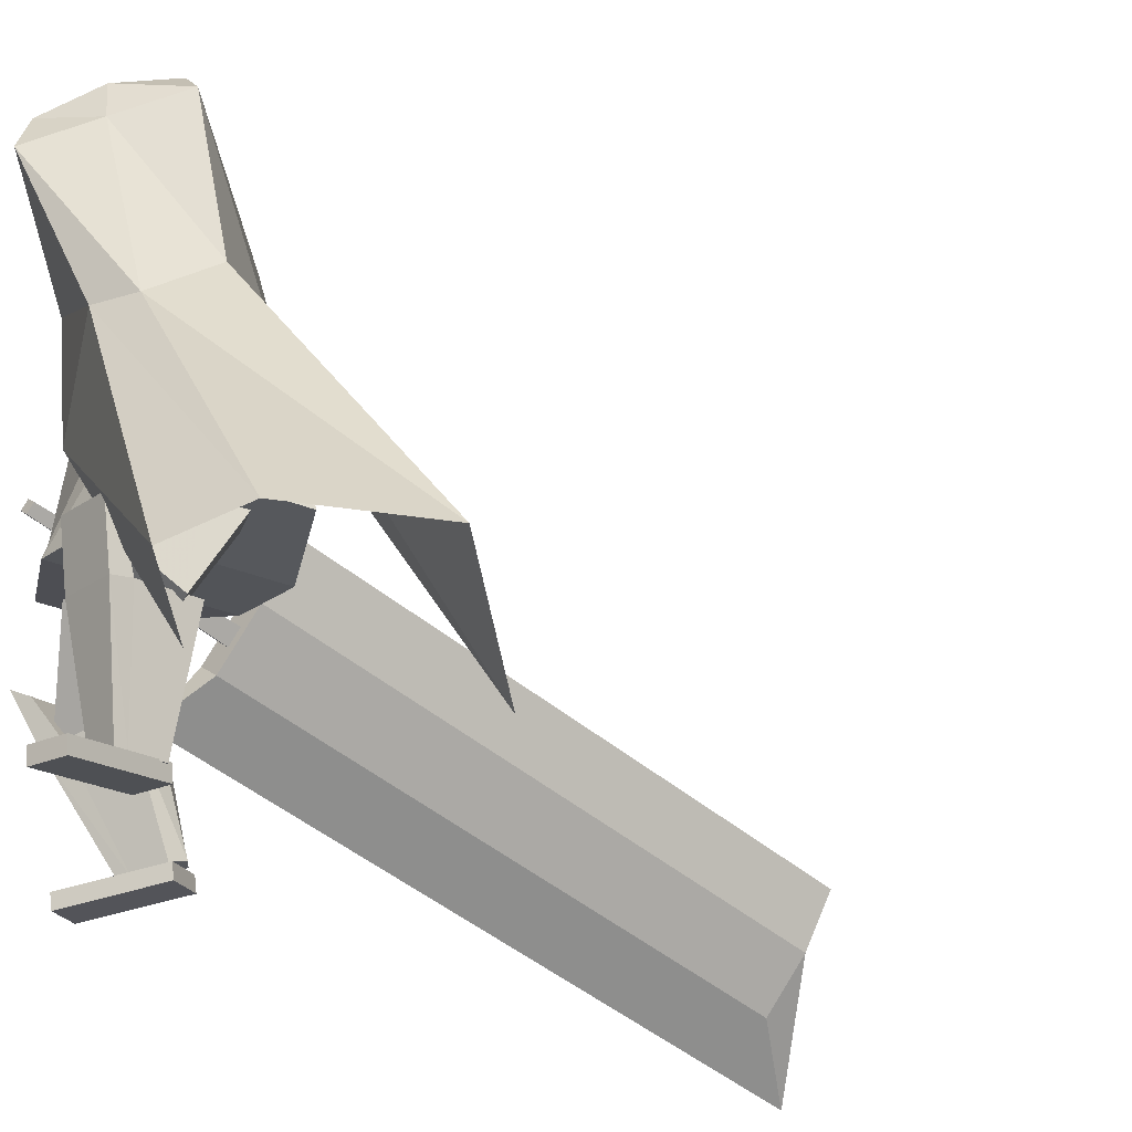
<metadata>
{"format":"obj","ext":"obj","renderer":"f3d","projection":"perspective","resolution":1024,"background":"white","views":[{"elev":-23.0,"azim":51.0,"up":"+Y"}]}
</metadata>
<code>
o Cube.004
v 2.051 0.5186 1.262
v -0.8258 4.449 0.2822
v 2.179 0.6286 -1.144
v -0.1792 4.782 -0.4247
v 2.438 0.921 1.752
v 0.3081 4.834 1.568
v 3.362 1.194 0.1374
v 0.951 5.149 0.7787
v -0.7599 4.046 0.648
v 0.06074 4.43 -0.4524
v 1.231 4.922 0.8503
v 0.4084 4.506 1.747
v 0.8793 3.026 -0.2465
v 1.464 3.548 0.7066
v 1.055 3.14 1.476
v 0.1078 2.586 1.061
v 0.4252 4.978 0.2188
v 3.066 1.097 1.427
v 0.6914 5.058 1.229
v 0.8198 4.714 1.299
v -0.2447 4.62 0.9285
v 1.44 3.135 1.327
v -0.8322 4.502 0.3017
v -0.1856 4.835 -0.4053
v -0.3209 4.819 0.9523
v 0.3459 5.179 0.2409
v 0.9092 0.008613 1.621
v 0.9105 0.1468 1.633
v 0.6563 0.09272 0.7155
v 0.6576 0.2309 0.728
v 1.236 0.01374 1.53
v 1.237 0.1519 1.543
v 0.9831 0.09783 0.6247
v 0.9844 0.236 0.6372
v -0.05292 4.686 0.7086
v 0.05311 5.502 0.6397
v -0.01639 4.718 0.5636
v 0.07413 5.521 0.5562
v 0.1413 5.477 0.5035
v 0.2337 5.369 0.3883
v 0.2122 5.134 0.2899
v 0.1678 4.965 0.4322
v 0.1697 4.893 0.4237
v 0.08637 5.423 0.7439
v 0.131 5.273 0.8184
v 0.08321 5.039 0.7713
v 0.04876 4.904 0.6966
v 0.06687 4.854 0.5987
v -0.02857 4.707 0.6119
v 0.06713 5.515 0.584
v 0.1406 4.867 0.5391
v 0.1353 4.937 0.5612
v 0.2036 5.1 0.4416
v 0.233 5.342 0.5086
v 0.1565 5.464 0.5606
v 0.03017 5.528 0.5466
v -0.08193 4.688 0.7016
v -0.04541 4.72 0.5566
v 0.009149 5.509 0.6301
v -0.02477 4.791 0.7376
v -0.02257 4.889 0.7978
v -0.09031 5.027 0.8498
v 0.01643 5.265 0.8656
v 0.006144 5.414 0.7994
v 0.07422 4.891 0.3993
v 0.07489 4.974 0.4108
v 0.1538 5.164 0.1941
v 0.1619 5.393 0.2878
v 0.1039 5.5 0.4114
v 0.02317 5.521 0.5744
v -0.05758 4.709 0.605
v -0.1689 4.694 0.6812
v -0.123 5.515 0.5981
v -0.1324 4.726 0.5362
v -0.102 5.533 0.5146
v -0.1439 5.497 0.4362
v -0.1889 5.399 0.2886
v -0.1574 5.161 0.2026
v -0.2039 4.992 0.3444
v -0.2116 4.92 0.3337
v -0.2094 5.444 0.6741
v -0.3022 5.304 0.7162
v -0.2701 5.064 0.6878
v -0.2244 4.924 0.6321
v -0.2036 4.873 0.5348
v -0.1446 4.716 0.5845
v -0.109 5.527 0.5424
v -0.2407 4.894 0.4491
v -0.2364 4.963 0.4734
v -0.2218 5.13 0.3412
v -0.2454 5.376 0.3957
v -0.1845 5.488 0.4801
v -0.05788 5.534 0.5258
v -0.1399 4.692 0.688
v -0.1034 4.724 0.5429
v -0.0789 5.515 0.6093
v -0.1927 4.803 0.698
v -0.2084 4.902 0.754
v -0.1531 5.031 0.8349
v -0.2228 5.282 0.8091
v -0.1644 5.426 0.7592
v -0.1164 4.904 0.3543
v -0.111 4.988 0.3669
v -0.05895 5.18 0.1439
v -0.07734 5.41 0.2313
v -0.06666 5.512 0.3711
v -0.06488 5.528 0.5537
v -0.1156 4.713 0.5913
v 1.257 2.097 0.443
v 0.5116 4.785 1.361
v 1.262 2.1 -0.1963
v 0.8339 4.951 1.008
v -0 1.979 -0.6704
v 0.2001 4.877 -0.01596
v 0 1.979 0.9191
v -0.3588 4.563 0.7849
v 0.9952 4.367 0.8531
v 0.6153 4.165 1.296
v -0.2759 3.801 0.8434
v 0.1518 4.106 -0.3083
v 0.5268 4.963 0.4436
v 0.3336 1.979 0.9191
v 0.3336 1.979 -0.6704
v -0.000611 4.686 1.042
v 0.2679 3.935 1.073
v 0.9131 4.264 0.4865
v -1.254 2.093 0.432
v -1.254 2.093 -0.2104
v -0.8858 4.21 -0.5108
v -1.15 4.049 0.1143
v -0.2143 4.914 -0.1587
v -0.3336 1.979 0.9191
v -0.3336 1.979 -0.6704
v -0.6617 4.656 0.5055
v -0.8273 3.898 0.3864
v -0.5825 4.164 -0.5066
v 0.9672 3.068 -0.1397
v 0.9412 3.054 0.4871
v -0 2.872 -0.3512
v 0.4551 2.872 -0.3109
v 0.4107 2.872 0.5596
v -0.000363 2.871 0.6046
v -0.9269 3.051 -0.2362
v -0.9366 3.045 0.421
v -0.4551 2.872 -0.3109
v -0.4107 2.872 0.5596
v -0.9591 4.537 -0.2988
v -1.121 4.441 0.07219
v -1.24 4.849 0.0235
v -0.9766 4.97 -0.3907
v -0.9387 4.406 -0.5858
v -1.307 4.237 -0.007268
v -0.2134 4.914 -0.1578
v -0.6544 4.711 0.5354
v -1.188 4.924 -0.4653
v -1.409 4.822 -0.1177
v -1.499 4.498 -0.7455
v -1.684 4.413 -0.4554
v 0.6909 1.399 1.141
v 0.2893 2.647 0.3787
v 0.7578 1.151 0.7356
v 0.3732 2.336 -0.1287
v 1.154 1.524 1.141
v 0.8692 2.804 0.3783
v 1.221 1.276 0.7349
v 0.9531 2.493 -0.1291
v 0.9967 1.186 0.6892
v 0.6726 2.379 -0.1864
v 0.904 1.53 1.252
v 0.5562 2.811 0.5181
v -1.626 1.452 -0.3097
v -0.971 2.79 -0.02344
v -1.238 1.292 -0.5417
v -0.486 2.588 -0.3138
v -1.461 1.262 0.09871
v -0.7639 2.552 0.4879
v -1.073 1.101 -0.1333
v -0.2783 2.35 0.1974
v -1.112 1.178 -0.3637
v -0.327 2.446 -0.09116
v -1.65 1.402 -0.04166
v -1.001 2.726 0.3121
v 0.7168 0.2272 1.08
v 0.6341 1.844 1.343
v 0.7185 0.2185 0.6859
v 1.015 0.2208 1.082
v 1.165 1.832 1.345
v 1.017 0.2121 0.6873
v 0.7172 0.225 0.9794
v 0.6322 1.725 1.208
v 1.016 0.2186 0.9808
v 1.163 1.714 1.211
v 0.6228 1.303 1.266
v 0.6262 1.312 0.564
v 1.157 1.3 0.5664
v 1.154 1.291 1.269
v 1.155 1.312 1.089
v 0.6241 1.323 1.086
v 0.868 0.2137 0.6124
v 0.866 0.224 1.081
v 0.8996 1.838 1.344
v 0.8976 1.719 1.209
v 0.8664 0.2218 0.9801
v 0.8883 1.297 1.267
v 0.8961 1.3 0.4981
v -1.277 0.1939 -0.5603
v -1.874 1.642 -0.07386
v -0.9409 0.3088 -0.7321
v -1.13 0.1449 -0.3053
v -1.612 1.555 0.3799
v -0.7938 0.2598 -0.4771
v -1.191 0.2233 -0.6042
v -1.736 1.573 -0.1664
v -1.044 0.1743 -0.3492
v -1.474 1.485 0.2873
v -1.703 1.159 -0.2653
v -1.109 1.387 -0.564
v -0.8473 1.3 -0.1102
v -1.441 1.072 0.1885
v -1.292 1.147 0.1173
v -1.554 1.235 -0.3365
v -0.8041 0.3059 -0.6369
v -1.203 0.1694 -0.4328
v -1.743 1.598 0.153
v -1.605 1.529 0.06048
v -1.117 0.1988 -0.4767
v -1.572 1.116 -0.03842
v -0.915 1.365 -0.3694
v -1.731 0.01285 -0.323
v -1.744 0.1506 -0.3133
v -0.9185 0.1269 -0.79
v -0.9322 0.2646 -0.7802
v -1.561 0.009002 -0.02919
v -1.575 0.1467 -0.01946
v -0.749 0.123 -0.4961
v -0.7628 0.2608 -0.4864
v -1.025 4.7 -0.3469
v -0.9268 3.979 -0.9358
v -0.7855 3.921 -0.846
v -0.9026 4.639 -0.2524
v -1.091 4.019 -0.9997
v -1.176 4.738 -0.4135
v -1.22 3.951 -0.9207
v -1.303 4.655 -0.3331
v -0.8784 3.842 -0.7091
v -0.9471 4.537 -0.1238
v -1.211 4.498 -0.114
v -1.111 3.758 -0.701
v -0.96 3.73 -0.6355
v -1.068 4.466 -0.04626
v -1.242 3.813 -0.7927
v -1.332 4.55 -0.2076
v -1.028 3.762 -0.6754
v -1.525 2.973 -0.4885
v -1.634 3.033 -0.5149
v -1.171 3.843 -0.7092
v -1.419 2.904 -0.493
v -0.887 3.671 -0.684
v -1.394 2.852 -0.6108
v -0.8539 3.602 -0.8448
v -1.673 3.021 -0.6391
v -1.225 3.827 -0.8775
v -1.05 3.666 -1.042
v -1.541 2.901 -0.7615
v -1.647 2.971 -0.758
v -1.192 3.758 -1.038
v -1.434 2.84 -0.7352
v -0.9072 3.586 -1.01
v -1.17 3.698 -0.9755
v -0.9676 3.799 -0.703
v -1.001 3.496 -0.9521
v -1.186 3.918 -0.7645
v -1.134 3.781 -0.7733
v -0.8401 3.943 -0.8095
v -0.9745 3.568 -0.7385
v -1.062 4.06 -0.8917
v -1.582 2.916 -0.7482
v -1.713 2.725 -0.6045
v -1.527 2.847 -0.7372
v -1.66 2.676 -0.594
v -1.569 2.987 -0.481
v -1.706 2.756 -0.4734
v -1.503 2.93 -0.4478
v -1.66 2.716 -0.4309
v -1.694 2.753 -0.672
v -1.631 2.7 -0.6743
v -1.651 2.755 -0.4043
v -1.686 2.809 -0.4276
v -1.626 2.763 -0.7425
v -1.561 2.802 -0.4335
v -1.631 2.895 -0.4417
v -1.655 2.827 -0.7686
v -1.665 2.789 -0.6828
v -1.605 2.734 -0.6894
v -1.617 2.768 -0.4154
v -1.667 2.842 -0.4486
v -1.667 2.767 -0.663
v -1.76 2.708 -0.6665
v -1.637 2.72 -0.6707
v -1.731 2.662 -0.674
v -1.664 2.759 -0.598
v -1.758 2.7 -0.6014
v -1.634 2.711 -0.6057
v -1.729 2.653 -0.6088
v -1.745 2.696 -0.6747
v -1.841 2.748 -0.6929
v -1.773 2.648 -0.6663
v -1.869 2.7 -0.6845
v -1.75 2.71 -0.6107
v -1.846 2.762 -0.6289
v -1.778 2.662 -0.6023
v -1.874 2.714 -0.6205
v -1.836 2.725 -0.6869
v -1.788 2.82 -0.718
v -1.886 2.747 -0.6987
v -1.838 2.842 -0.7298
v -1.84 2.748 -0.6254
v -1.792 2.842 -0.6565
v -1.891 2.77 -0.6372
v -1.843 2.864 -0.6684
v -1.736 2.692 -0.6546
v -1.764 2.695 -0.6608
v -1.736 2.658 -0.654
v -1.776 2.661 -0.6569
v -1.736 2.693 -0.6156
v -1.768 2.697 -0.6207
v -1.737 2.66 -0.615
v -1.774 2.663 -0.6185
v -1.843 2.729 -0.6735
v -1.856 2.75 -0.6811
v -1.863 2.708 -0.6716
v -1.884 2.739 -0.6816
v -1.845 2.74 -0.6355
v -1.862 2.762 -0.6432
v -1.864 2.717 -0.6328
v -1.888 2.745 -0.6423
v -1.675 2.741 -0.6349
v -1.785 2.739 -0.6242
v -1.674 2.685 -0.6363
v -1.784 2.683 -0.6256
v -1.669 2.74 -0.5696
v -1.778 2.738 -0.5589
v -1.668 2.684 -0.571
v -1.777 2.681 -0.5603
v -1.779 2.742 -0.6201
v -1.859 2.816 -0.6022
v -1.818 2.701 -0.6245
v -1.898 2.776 -0.6065
v -1.775 2.731 -0.5556
v -1.854 2.805 -0.5376
v -1.814 2.69 -0.5599
v -1.893 2.765 -0.542
v -1.859 2.781 -0.6044
v -1.786 2.861 -0.6243
v -1.9 2.818 -0.6049
v -1.827 2.899 -0.6249
v -1.851 2.79 -0.5398
v -1.778 2.87 -0.5598
v -1.893 2.828 -0.5404
v -1.82 2.908 -0.5603
v -1.763 2.715 -0.612
v -1.792 2.741 -0.6055
v -1.791 2.686 -0.615
v -1.82 2.713 -0.6086
v -1.761 2.708 -0.5728
v -1.79 2.735 -0.5663
v -1.788 2.679 -0.5759
v -1.817 2.706 -0.5694
v -1.856 2.8 -0.5912
v -1.884 2.827 -0.5847
v -1.883 2.772 -0.5943
v -1.912 2.799 -0.5878
v -1.853 2.794 -0.552
v -1.882 2.821 -0.5455
v -1.88 2.765 -0.5551
v -1.909 2.792 -0.5486
v -1.678 2.741 -0.5668
v -1.767 2.7 -0.5503
v -1.656 2.695 -0.564
v -1.746 2.654 -0.5475
v -1.67 2.748 -0.5085
v -1.76 2.707 -0.492
v -1.649 2.702 -0.5056
v -1.738 2.661 -0.4891
v -1.76 2.704 -0.5485
v -1.841 2.758 -0.53
v -1.787 2.661 -0.5434
v -1.868 2.715 -0.5248
v -1.747 2.703 -0.4905
v -1.829 2.757 -0.472
v -1.774 2.66 -0.4854
v -1.856 2.714 -0.4669
v -1.83 2.743 -0.528
v -1.793 2.835 -0.52
v -1.877 2.762 -0.5233
v -1.84 2.854 -0.5153
v -1.827 2.736 -0.4692
v -1.789 2.828 -0.4612
v -1.874 2.755 -0.4645
v -1.836 2.847 -0.4565
v -1.74 2.684 -0.5404
v -1.769 2.703 -0.5337
v -1.759 2.653 -0.5368
v -1.789 2.673 -0.5301
v -1.732 2.683 -0.5053
v -1.762 2.702 -0.4986
v -1.752 2.653 -0.5017
v -1.781 2.672 -0.495
v -1.838 2.737 -0.5184
v -1.85 2.76 -0.5132
v -1.862 2.721 -0.5149
v -1.877 2.747 -0.5096
v -1.83 2.741 -0.4835
v -1.848 2.76 -0.4777
v -1.855 2.719 -0.4797
v -1.872 2.744 -0.4742
v -1.685 2.77 -0.4857
v -1.752 2.755 -0.4584
v -1.67 2.744 -0.4624
v -1.737 2.729 -0.4351
v -1.679 2.801 -0.4548
v -1.746 2.786 -0.4276
v -1.664 2.775 -0.4315
v -1.731 2.76 -0.4042
v -1.759 2.759 -0.4565
v -1.826 2.787 -0.4423
v -1.764 2.732 -0.4301
v -1.832 2.76 -0.4159
v -1.741 2.785 -0.4259
v -1.808 2.813 -0.4117
v -1.747 2.758 -0.3995
v -1.814 2.787 -0.3853
v -1.811 2.791 -0.4392
v -1.824 2.861 -0.4603
v -1.848 2.786 -0.433
v -1.861 2.856 -0.4541
v -1.806 2.805 -0.3974
v -1.819 2.875 -0.4186
v -1.843 2.8 -0.3912
v -1.856 2.87 -0.4124
v -1.742 2.758 -0.4511
v -1.765 2.758 -0.443
v -1.733 2.74 -0.4345
v -1.761 2.739 -0.4255
v -1.734 2.774 -0.432
v -1.754 2.778 -0.4255
v -1.729 2.757 -0.4149
v -1.754 2.757 -0.4069
v -1.814 2.781 -0.4292
v -1.821 2.799 -0.4309
v -1.825 2.768 -0.4161
v -1.843 2.794 -0.4247
v -1.807 2.789 -0.4039
v -1.815 2.809 -0.4066
v -1.824 2.781 -0.3951
v -1.838 2.802 -0.3996
v -1.615 2.839 -0.7456
v -1.682 2.873 -0.7406
v -1.641 2.789 -0.7401
v -1.707 2.823 -0.7351
v -1.608 2.843 -0.6737
v -1.674 2.877 -0.6687
v -1.633 2.793 -0.6681
v -1.699 2.827 -0.6633
v -1.697 2.892 -0.7265
v -1.77 2.89 -0.7401
v -1.691 2.841 -0.7484
v -1.765 2.838 -0.7619
v -1.708 2.864 -0.661
v -1.781 2.861 -0.6746
v -1.702 2.812 -0.6828
v -1.776 2.81 -0.6964
v -1.805 2.88 -0.7407
v -1.868 2.839 -0.7401
v -1.777 2.837 -0.7637
v -1.839 2.796 -0.7632
v -1.788 2.856 -0.6746
v -1.851 2.814 -0.674
v -1.76 2.812 -0.6976
v -1.823 2.771 -0.6971
v -1.678 2.866 -0.723
v -1.702 2.876 -0.7223
v -1.68 2.84 -0.7266
v -1.706 2.842 -0.7299
v -1.684 2.863 -0.6746
v -1.71 2.864 -0.6782
v -1.686 2.827 -0.6841
v -1.711 2.833 -0.6855
v -1.768 2.877 -0.7288
v -1.794 2.873 -0.7325
v -1.761 2.847 -0.7461
v -1.784 2.836 -0.747
v -1.771 2.864 -0.6901
v -1.794 2.851 -0.6908
v -1.758 2.83 -0.7056
v -1.786 2.821 -0.708
v -1.486 2.933 -0.6983
v -1.533 2.985 -0.7095
v -1.475 2.975 -0.5248
v -1.533 3.021 -0.5469
v -1.389 3.087 -0.7457
v -1.436 3.139 -0.7568
v -1.375 3.13 -0.5721
v -1.429 3.181 -0.5947
v -2.118 2.341 -1.504
v -2.475 0.7911 -7.298
v -1.861 2.186 -1.478
v -2.219 0.6365 -7.272
v -1.789 2.86 -1.663
v -2.146 1.31 -7.457
v -1.532 2.705 -1.637
v -1.89 1.155 -7.431
v -2.286 1.827 -1.156
v -2.7 0.03428 -7.859
v -1.352 3.301 -1.608
v -1.721 1.701 -7.588
v -1.791 3.01 0.2953
v -1.953 2.373 -1.93
v -1.684 2.945 0.306
v -1.846 2.309 -1.919
v -1.738 3.093 0.2696
v -1.852 2.533 -1.979
v -1.631 3.029 0.2803
v -1.745 2.468 -1.968
f 10 4 17 8 11
f 20 19 6 12
f 12 6 21 2 9
f 21 17 26 25
f 15 12 9 16
f 22 20 12 15
f 13 10 11 14
f 3 13 14 7
f 18 22 15 5
f 5 15 16 1
f 7 14 22 18
f 14 11 20 22
f 11 8 19 20
f 17 4 24 26
f 25 26 24 23
f 4 2 23 24
f 2 21 25 23
f 8 17 21 6 19
f 27 28 30 29
f 29 30 34 33
f 33 34 32 31
f 31 32 28 27
f 29 33 31 27
f 34 30 28 32
f 69 56 38 39
f 71 108 95 58
f 91 82 81 92
f 71 49 35 57
f 100 63 64 101
f 58 95 102 65
f 69 106 93 56
f 51 52 47 48
f 52 53 46 47
f 63 100 99 62
f 70 59 36 50
f 49 51 48 35
f 67 41 42 66
f 68 40 41 67
f 53 54 45 46
f 58 65 43 37
f 65 66 42 43
f 42 41 53 52
f 41 40 54 53
f 68 69 39 40
f 40 39 55 54
f 46 45 63 62
f 47 46 62 61
f 43 42 52 51
f 37 43 51 49
f 107 96 59 70
f 58 37 49 71
f 39 38 50 55
f 55 50 36 44
f 57 94 108 71
f 38 56 70 50
f 67 104 105 68
f 93 107 70 56
f 101 64 59 96
f 45 44 64 63
f 66 103 104 67
f 65 102 103 66
f 48 47 61 60
f 35 48 60 57
f 44 36 59 64
f 68 105 106 69
f 106 76 75 93
f 94 57 60 97
f 108 94 72 86
f 88 85 84 89
f 89 84 83 90
f 73 96 107 87
f 86 72 85 88
f 78 104 103 79
f 77 105 104 78
f 90 83 82 91
f 95 74 80 102
f 102 80 79 103
f 79 89 90 78
f 78 90 91 77
f 105 77 76 106
f 77 91 92 76
f 83 99 100 82
f 84 98 99 83
f 80 88 89 79
f 74 86 88 80
f 95 108 86 74
f 76 92 87 75
f 92 81 73 87
f 75 87 107 93
f 97 60 61 98
f 54 55 44 45
f 82 100 101 81
f 85 97 98 84
f 72 94 97 85
f 81 101 96 73
f 126 121 112 117
f 117 112 110 118
f 123 111 109 122
f 121 114 116 124
f 125 124 116 119
f 141 125 119 142
f 137 117 118 138
f 140 126 117 137
f 139 120 126 140
f 138 118 125 141
f 118 110 124 125
f 112 121 124 110
f 113 123 122 115
f 120 114 121 126
f 136 129 131
f 133 132 127 128
f 131 134 116 114
f 135 119 116 134
f 146 142 119 135
f 143 144 130 129
f 145 143 129 136
f 139 145 136 120
f 144 146 135 130
f 113 115 132 133
f 120 136 131 114
f 135 134 130
f 127 132 146 144
f 113 133 145 139
f 133 128 143 145
f 128 127 144 143
f 132 115 142 146
f 109 138 141 122
f 113 139 140 123
f 123 140 137 111
f 111 137 138 109
f 122 141 142 115
f 129 130 148 147
f 134 148 130
f 129 147 131
f 150 151 157 155
f 153 151 150
f 150 149 154 153
f 152 154 149
f 157 158 156 155
f 151 152 158 157
f 152 149 156 158
f 149 150 155 156
f 159 160 162 161
f 167 168 166 165
f 165 166 164 163
f 169 170 160 159
f 167 165 163 169
f 168 162 160 170
f 166 168 170 164
f 161 167 169 159
f 163 164 170 169
f 161 162 168 167
f 171 172 174 173
f 179 180 178 177
f 177 178 176 175
f 181 182 172 171
f 179 177 175 181
f 180 174 172 182
f 178 180 182 176
f 173 179 181 171
f 175 176 182 181
f 173 174 180 179
f 197 192 187 196
f 204 201 184 193
f 203 191 186 200
f 202 190 184 201
f 199 188 191 203
f 193 184 190 198
f 183 193 198 189
f 188 195 197 191
f 200 204 193 183
f 191 197 196 186
f 199 205 195 188
f 189 198 194 185
f 185 194 205 199
f 186 196 204 200
f 185 199 203 189
f 192 202 201 187
f 189 203 200 183
f 196 187 201 204
f 202 192 197 198 190
f 195 194 198 197
f 205 194 195
f 220 215 210 219
f 227 224 207 216
f 226 214 209 223
f 225 213 207 224
f 222 211 214 226
f 216 207 213 221
f 206 216 221 212
f 211 218 220 214
f 223 227 216 206
f 214 220 219 209
f 222 228 218 211
f 212 221 217 208
f 208 217 228 222
f 209 219 227 223
f 208 222 226 212
f 215 225 224 210
f 212 226 223 206
f 219 210 224 227
f 225 215 220 221 213
f 218 217 221 220
f 228 217 218
f 229 230 232 231
f 231 232 236 235
f 235 236 234 233
f 233 234 230 229
f 231 235 233 229
f 236 232 230 234
f 243 244 242 241
f 238 237 240 239
f 241 242 237 238
f 248 251 243 241 238 239 245 249
f 239 240 246 245
f 243 251 252 244
f 248 249 250 247
f 251 248 247 252
f 249 245 246 250
f 242 244 252 247 250 246 240 237
f 259 260 258 257
f 254 253 256 255
f 257 258 253 254
f 264 267 259 257 254 255 261 265
f 255 256 262 261
f 259 267 268 260
f 264 265 266 263
f 267 264 263 268
f 265 261 262 266
f 258 260 268 263 266 262 256 253
f 269 270 272 271
f 271 272 276 275
f 275 276 274 273
f 273 274 270 269
f 271 275 273 269
f 276 272 270 274
f 285 286 280 278
f 286 287 284 280
f 287 288 282 284
f 288 285 278 282
f 279 497 499 283
f 284 282 278 280
f 296 293 285 288
f 295 296 288 287
f 294 295 287 286
f 293 294 286 285
f 277 279 289 292
f 279 283 290 289
f 283 281 291 290
f 281 277 292 291
f 292 289 294 293
f 289 290 295 294
f 290 291 296 295
f 291 292 293 296
f 297 299 300 298
f 299 303 304 300
f 303 301 302 304
f 301 297 298 302
f 299 297 301 303
f 304 302 298 300
f 305 307 308 306
f 307 311 312 308
f 311 309 310 312
f 309 305 306 310
f 307 305 309 311
f 312 310 306 308
f 313 315 316 314
f 315 319 320 316
f 319 317 318 320
f 317 313 314 318
f 315 313 317 319
f 320 318 314 316
f 321 323 324 322
f 323 327 328 324
f 327 325 326 328
f 325 321 322 326
f 323 321 325 327
f 328 326 322 324
f 329 331 332 330
f 331 335 336 332
f 335 333 334 336
f 333 329 330 334
f 331 329 333 335
f 336 334 330 332
f 337 339 340 338
f 339 343 344 340
f 343 341 342 344
f 341 337 338 342
f 339 337 341 343
f 344 342 338 340
f 345 347 348 346
f 347 351 352 348
f 351 349 350 352
f 349 345 346 350
f 347 345 349 351
f 352 350 346 348
f 353 355 356 354
f 355 359 360 356
f 359 357 358 360
f 357 353 354 358
f 355 353 357 359
f 360 358 354 356
f 361 363 364 362
f 363 367 368 364
f 367 365 366 368
f 365 361 362 366
f 363 361 365 367
f 368 366 362 364
f 369 371 372 370
f 371 375 376 372
f 375 373 374 376
f 373 369 370 374
f 371 369 373 375
f 376 374 370 372
f 377 379 380 378
f 379 383 384 380
f 383 381 382 384
f 381 377 378 382
f 379 377 381 383
f 384 382 378 380
f 385 387 388 386
f 387 391 392 388
f 391 389 390 392
f 389 385 386 390
f 387 385 389 391
f 392 390 386 388
f 393 395 396 394
f 395 399 400 396
f 399 397 398 400
f 397 393 394 398
f 395 393 397 399
f 400 398 394 396
f 401 403 404 402
f 403 407 408 404
f 407 405 406 408
f 405 401 402 406
f 403 401 405 407
f 408 406 402 404
f 409 411 412 410
f 411 415 416 412
f 415 413 414 416
f 413 409 410 414
f 411 409 413 415
f 416 414 410 412
f 417 419 420 418
f 419 423 424 420
f 423 421 422 424
f 421 417 418 422
f 419 417 421 423
f 424 422 418 420
f 425 427 428 426
f 427 431 432 428
f 431 429 430 432
f 429 425 426 430
f 427 425 429 431
f 432 430 426 428
f 433 435 436 434
f 435 439 440 436
f 439 437 438 440
f 437 433 434 438
f 435 433 437 439
f 440 438 434 436
f 441 443 444 442
f 443 447 448 444
f 447 445 446 448
f 445 441 442 446
f 443 441 445 447
f 448 446 442 444
f 449 451 452 450
f 451 455 456 452
f 455 453 454 456
f 453 449 450 454
f 451 449 453 455
f 456 454 450 452
f 457 459 460 458
f 459 463 464 460
f 463 461 462 464
f 461 457 458 462
f 459 457 461 463
f 464 462 458 460
f 465 467 468 466
f 467 471 472 468
f 471 469 470 472
f 469 465 466 470
f 467 465 469 471
f 472 470 466 468
f 473 475 476 474
f 475 479 480 476
f 479 477 478 480
f 477 473 474 478
f 475 473 477 479
f 480 478 474 476
f 481 483 484 482
f 483 487 488 484
f 487 485 486 488
f 485 481 482 486
f 483 481 485 487
f 488 486 482 484
f 489 491 492 490
f 491 495 496 492
f 495 493 494 496
f 493 489 490 494
f 491 489 493 495
f 496 494 490 492
f 500 499 503 504
f 277 498 497 279
f 283 499 500 281
f 281 500 498 277
f 501 502 504 503
f 497 498 502 501
f 498 500 504 502
f 499 497 501 503
f 512 508 514 506 510 516
f 513 514 508 507
f 507 508 512 511
f 515 516 510 509
f 509 510 506 505
f 511 512 516 515
f 505 506 514 513
f 517 518 520 519
f 519 520 524 523
f 523 524 522 521
f 521 522 518 517
f 519 523 521 517
f 524 520 518 522
f 511 509 505 507
f 515 509 511
f 513 507 505
f 62 99 98 61

</code>
